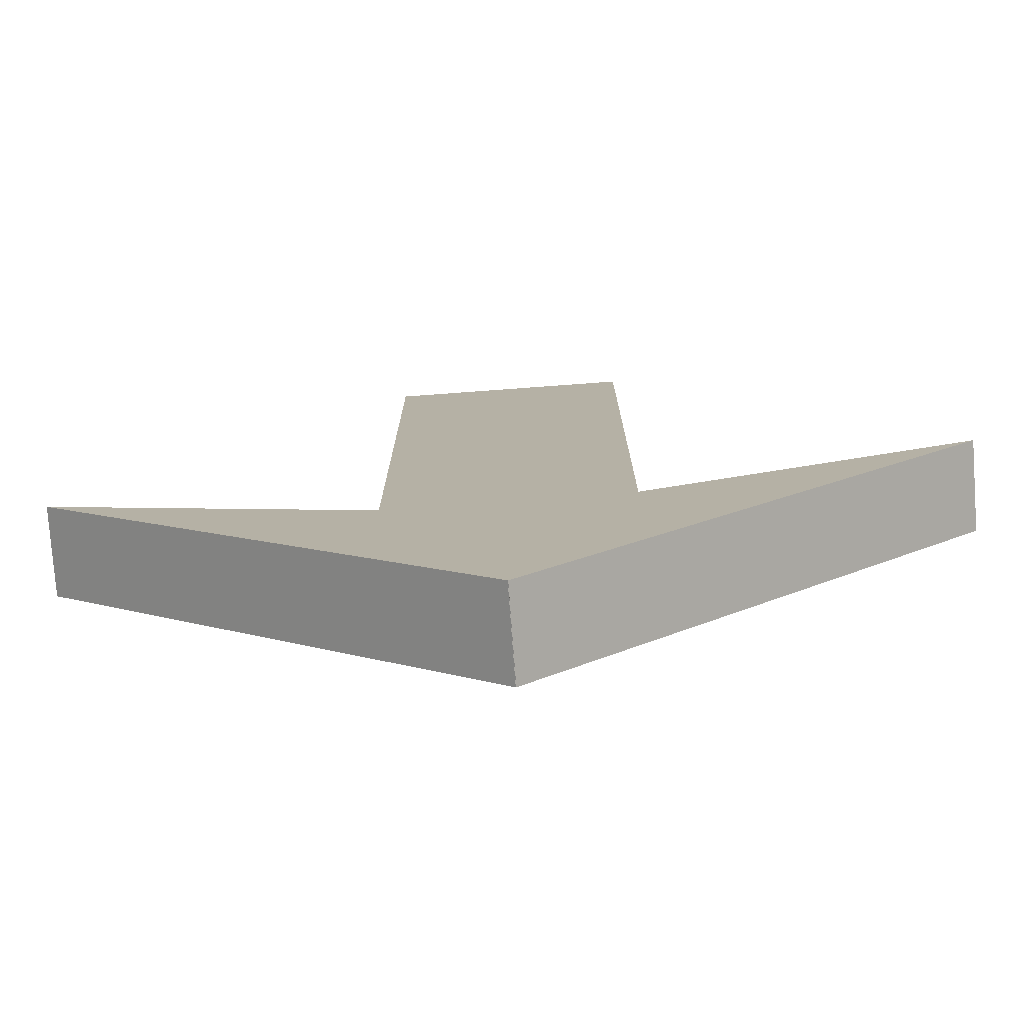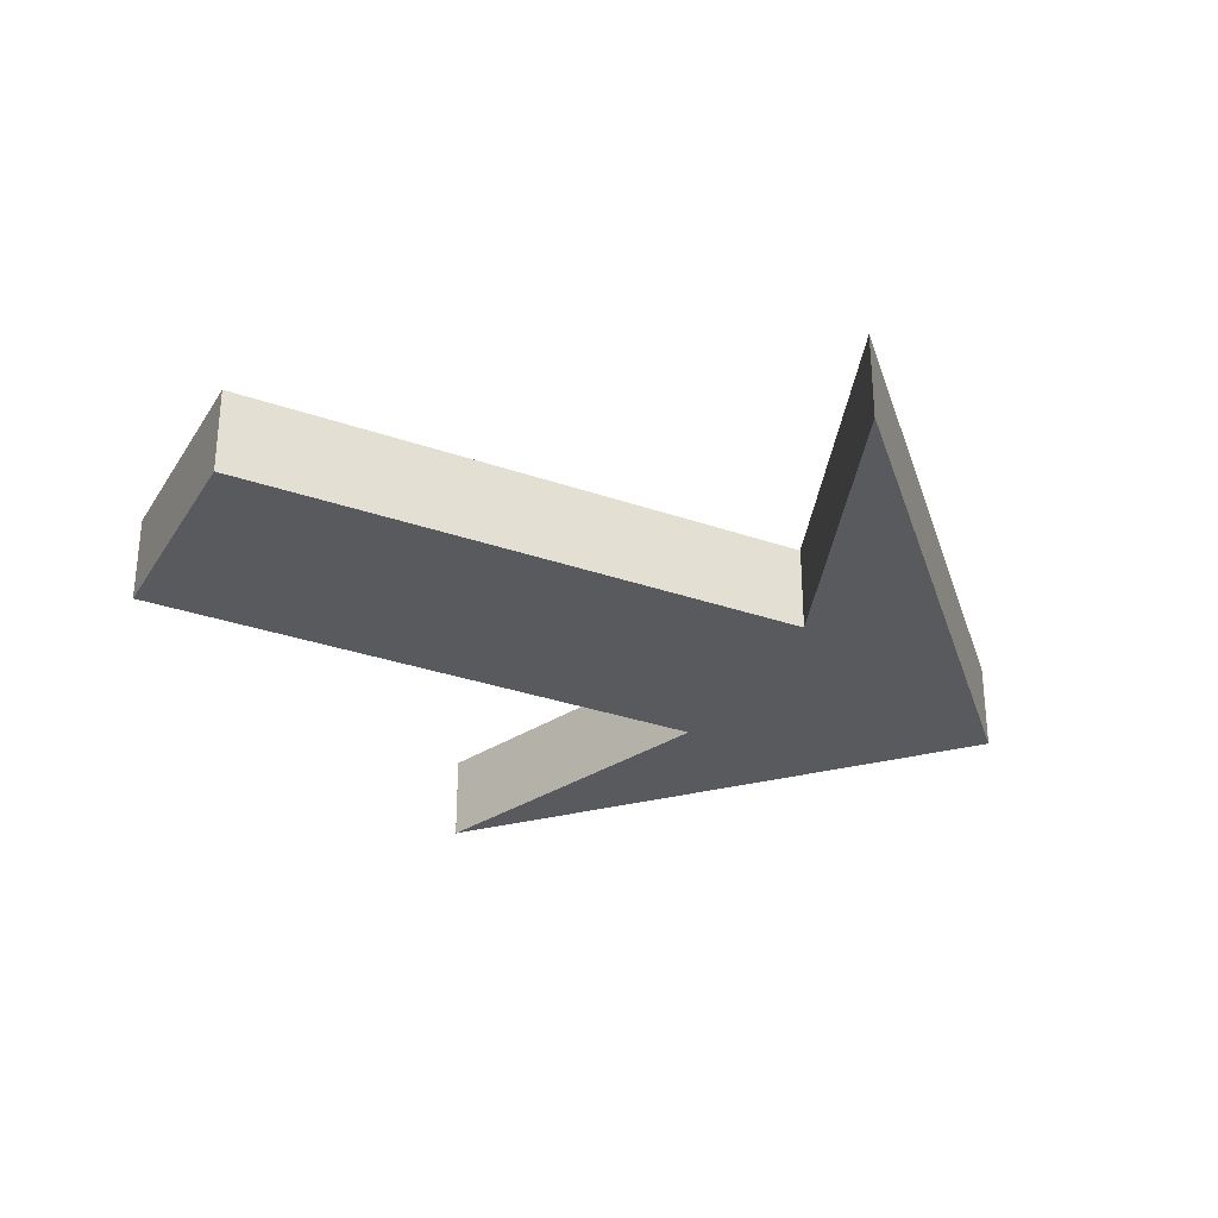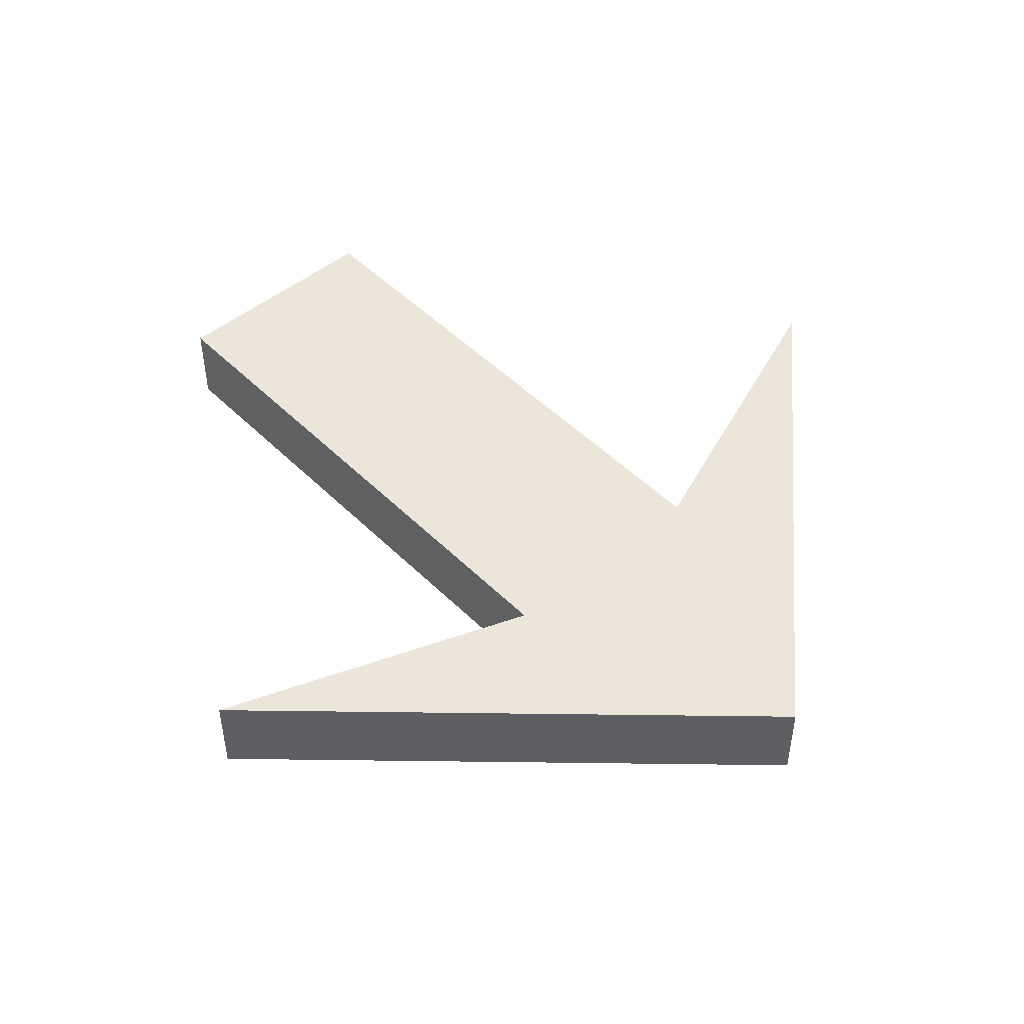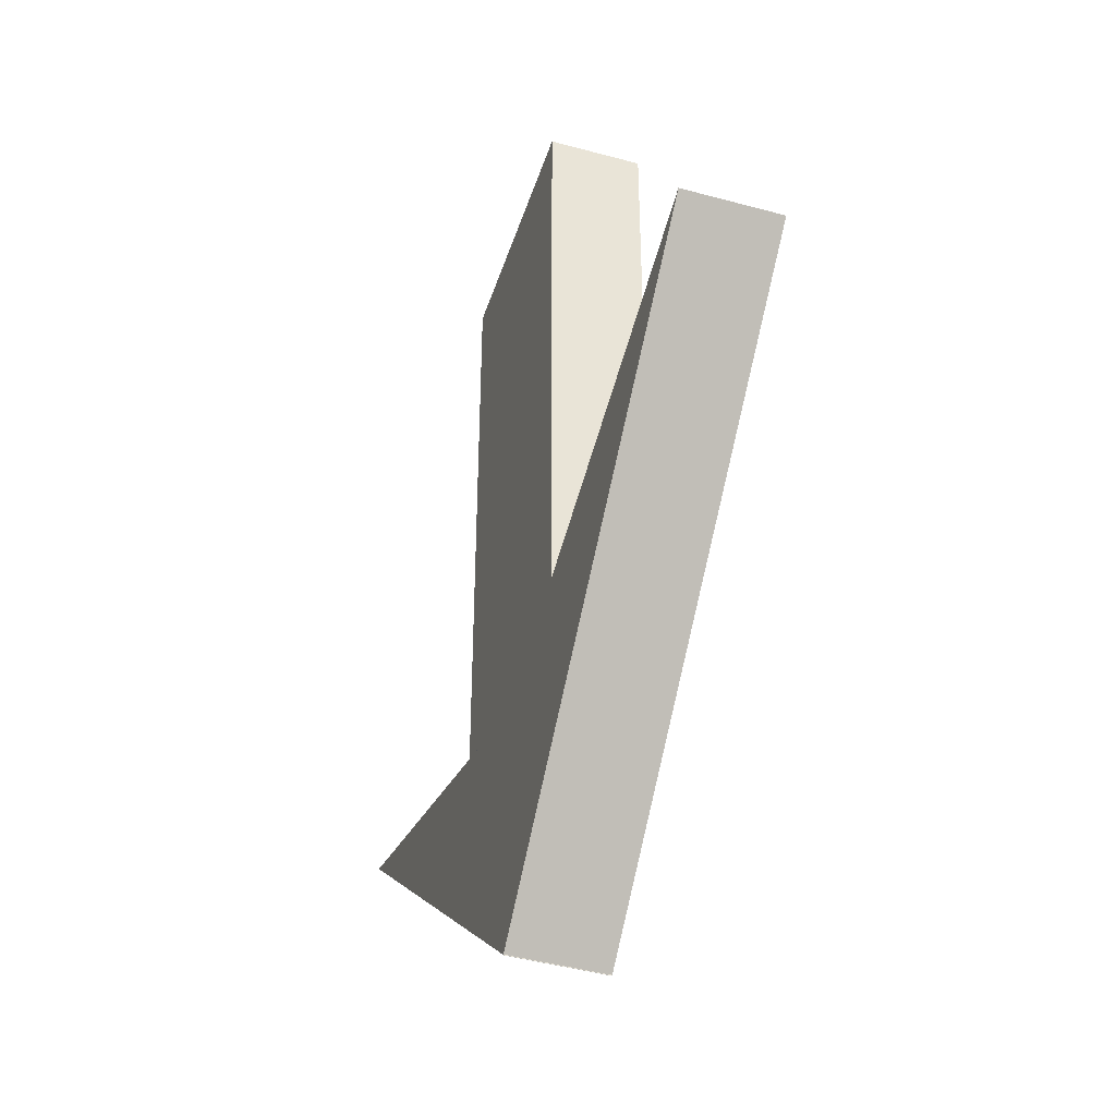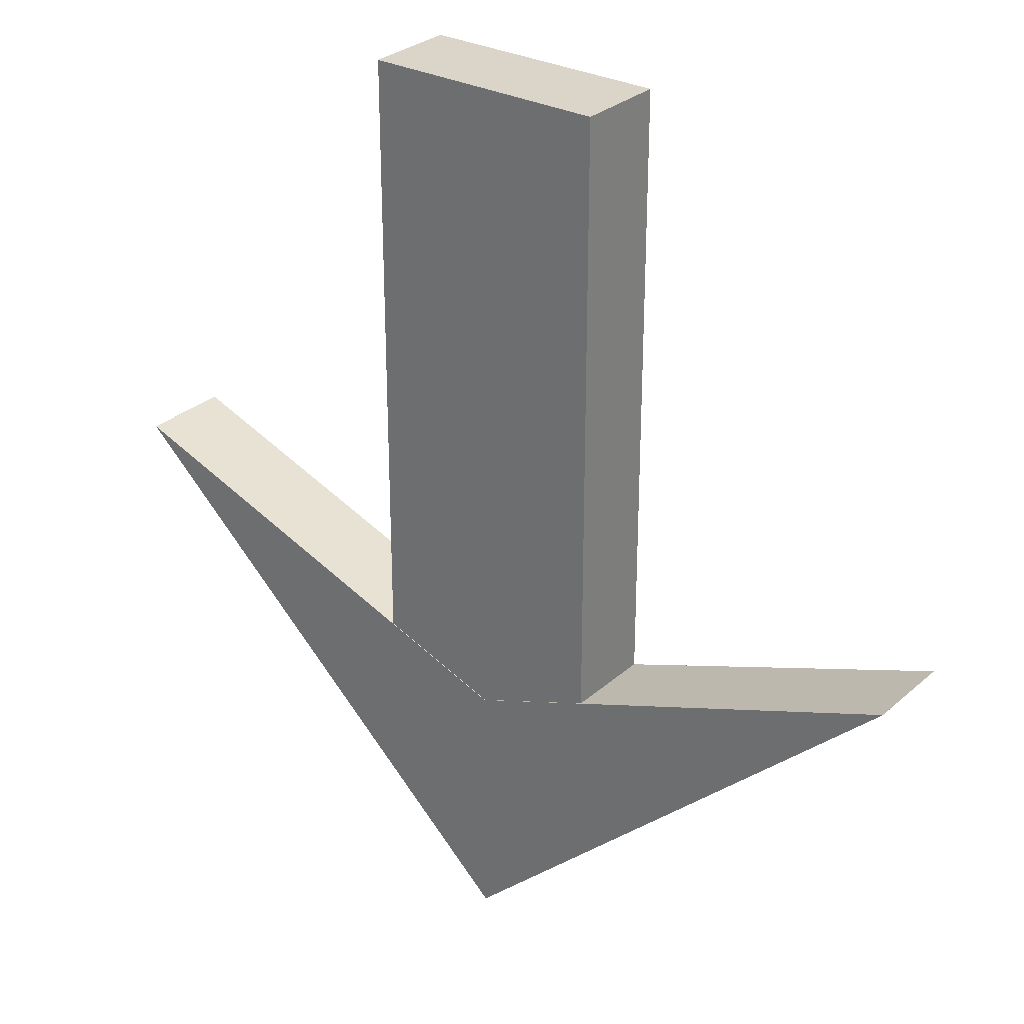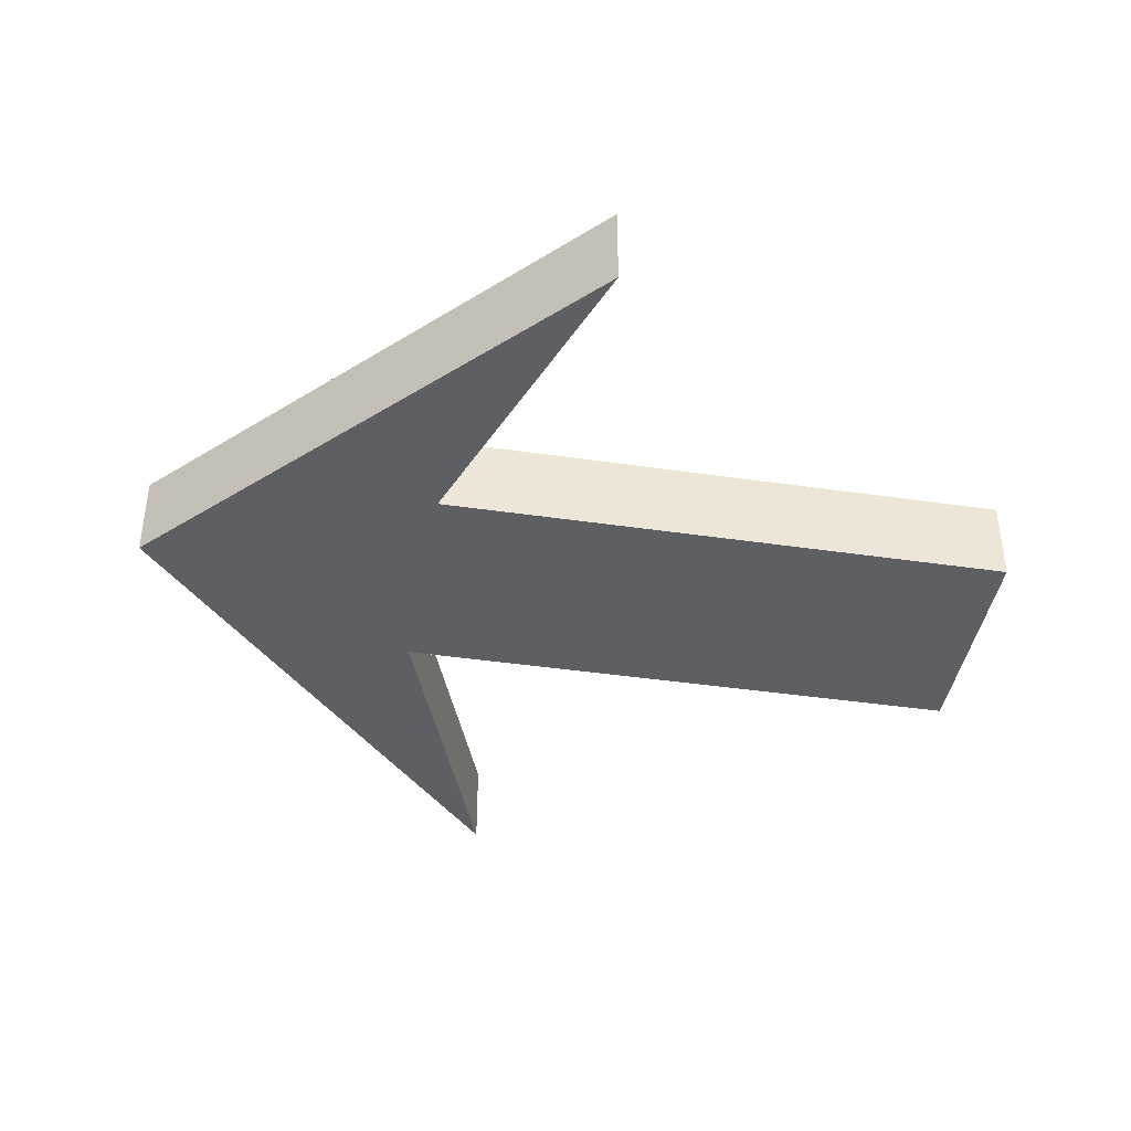
<metadata>
{"format":"obj","ext":"obj","renderer":"f3d","projection":"perspective","resolution":1024,"background":"white","views":[{"elev":-77.3,"azim":4.2,"up":"+Y"},{"elev":-31.3,"azim":-116.5,"up":"+Z"},{"elev":48.2,"azim":-42.2,"up":"+Z"},{"elev":-44.5,"azim":72.3,"up":"+Y"},{"elev":29.3,"azim":38.0,"up":"+Y"},{"elev":-41.7,"azim":80.0,"up":"+Z"}]}
</metadata>
<code>
o obj_0
v 0 		-3.301 		1.5
v 0 		-3.301 		1.49
v -0.004 		-3.299 		1.49
v -0.004 		-7.492 		1.5
v -0.004 		-7.5 		1.5
v 0 		-7.496 		1.5
v 7.498 		-0.5 		1.5
v 0.004 		-7.492 		1.5
v 7.5 		-0.5 		1.5
v -7.5 		-0.5 		1.5
v 0.004 		-7.5 		1.5
v -7.498 		-0.5 		1.5
v 0.004 		-3.299 		0
v 0 		-3.301 		0
v -0.004 		-3.299 		0
v -7.498 		-0.5 		0
v -2 		-2.554 		0
v 0.004 		-7.492 		0
v 0.004 		-7.5 		0
v 0 		-7.496 		0
v -0.004 		-7.492 		0
v -7.5 		-0.5 		0
v 2 		7.5 		0
v 2 		7.5 		1.49
v -2 		7.5 		1.49
v -2 		7.5 		0
v -0.004 		-7.5 		0
v 2 		-2.554 		0
v 7.5 		-0.5 		0
v 7.498 		-0.5 		0
v 0.004 		-3.299 		1.49
v 2 		-2.554 		1.49
v -2 		-2.554 		1.49
g group_0_3888547
f 1 2 3
f 4 5 6
f 7 8 9
f 6 8 4
f 11 8 6
f 8 1 4
f 7 1 8
f 12 4 1
f 10 4 12
f 15 14 21
f 18 21 14
f 13 18 14
f 17 15 21
f 19 20 18
f 20 21 18
f 16 17 21
f 16 21 22
f 20 27 21
f 13 28 18
f 28 30 18
f 29 18 30
f 7 30 32
f 28 32 30
f 31 1 32
f 18 8 11
f 18 11 19
f 31 2 1
f 7 32 1
f 17 16 33
f 16 12 33
f 12 1 33
f 3 33 1
f 9 29 30
f 9 30 7
f 12 16 22
f 12 22 10
f 5 27 20
f 5 20 6
f 4 21 27
f 4 27 5
f 19 11 6
f 19 6 20
f 21 4 10
f 21 10 22
f 8 18 29
f 8 29 9
g group_0_15277357
f 15 23 14
f 25 26 17
f 13 14 23
f 17 23 15
f 26 23 17
f 23 28 13
f 24 25 32
f 3 2 25
f 33 3 25
f 31 25 2
f 33 25 17
f 31 32 25
f 24 23 26
f 24 26 25
f 28 23 32
f 24 32 23

</code>
